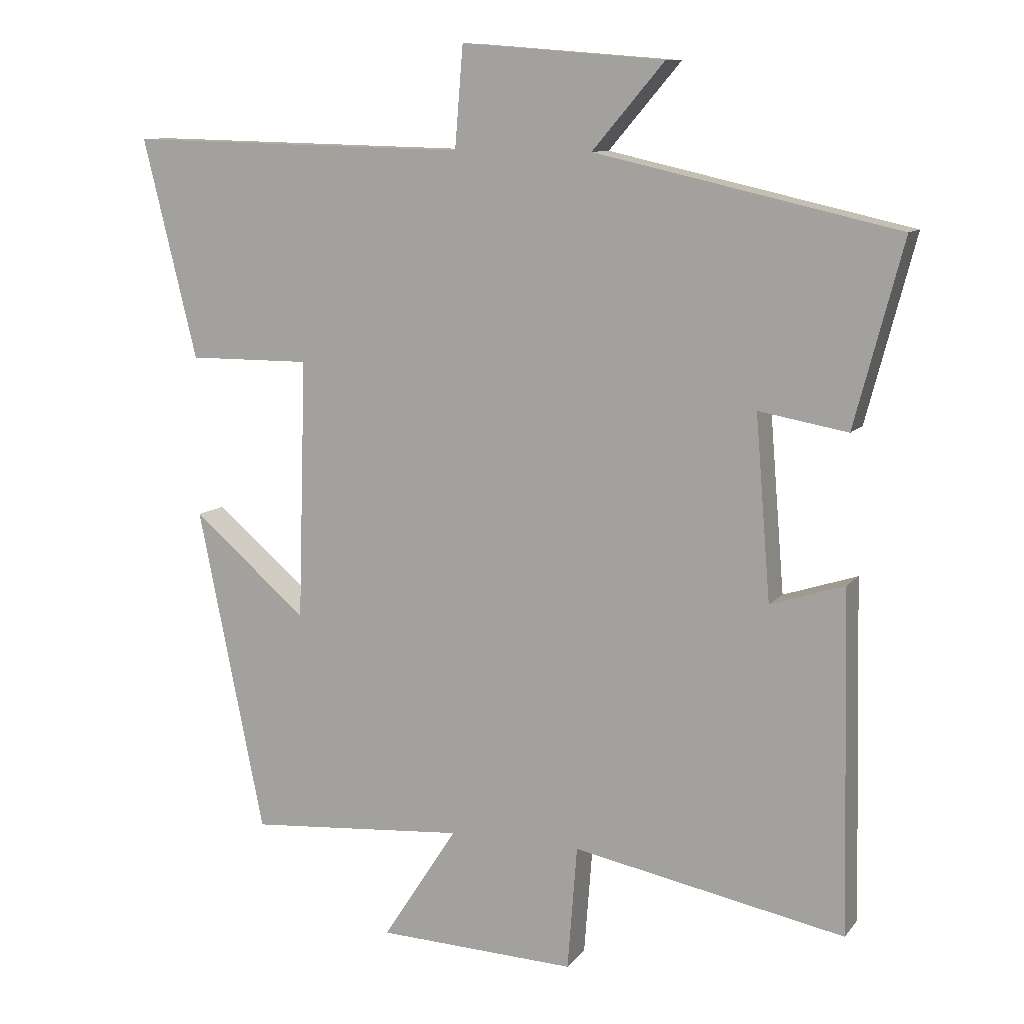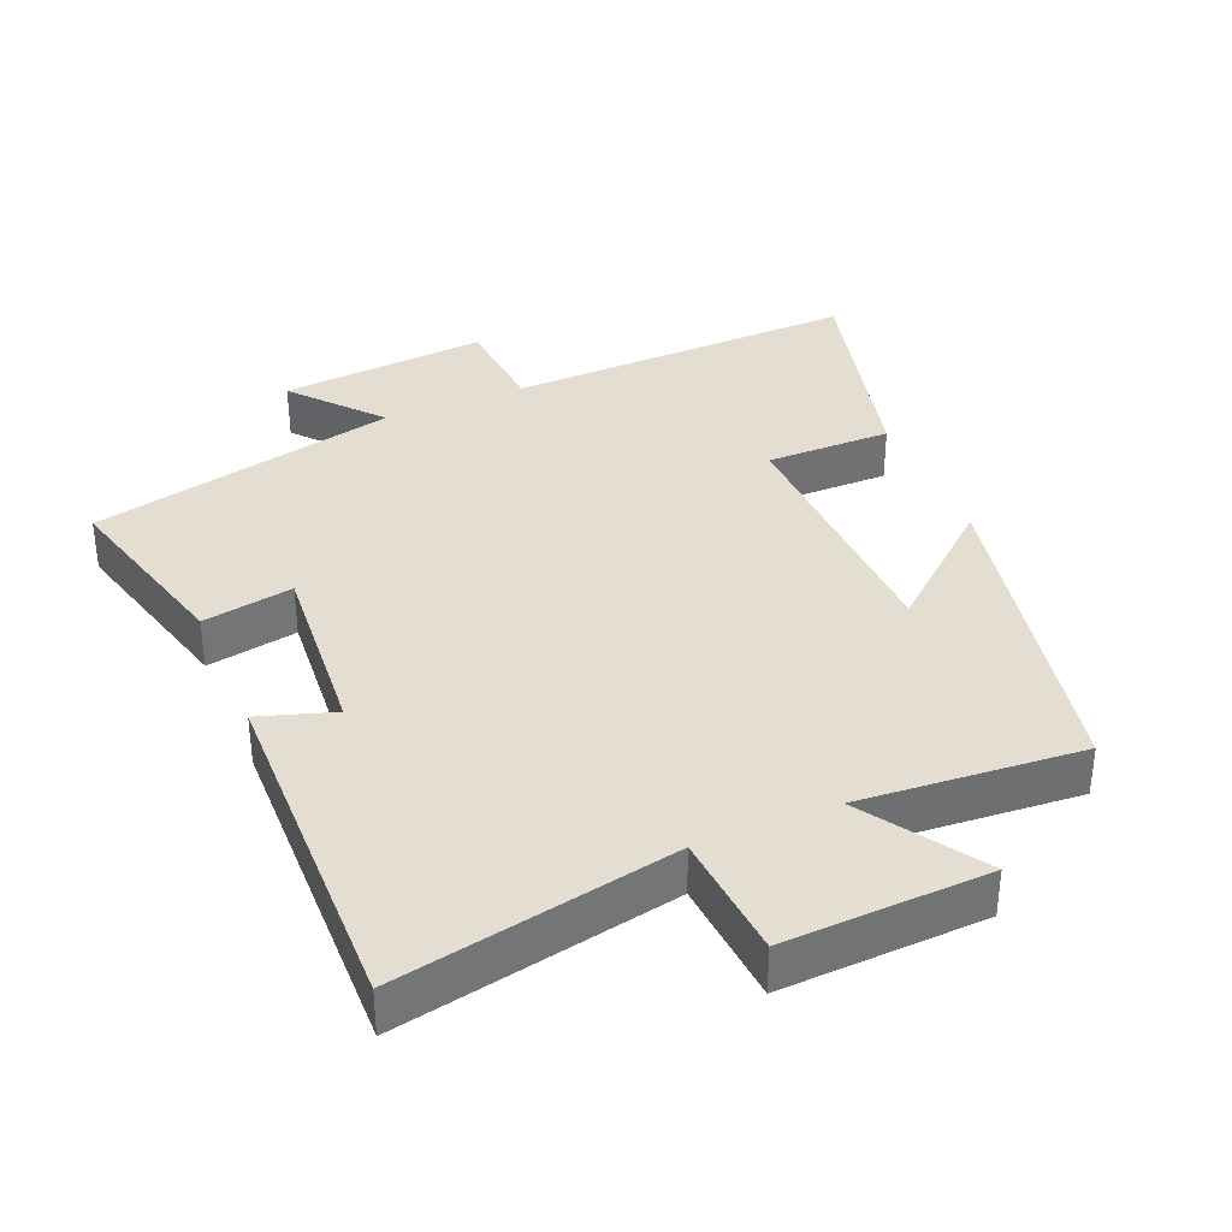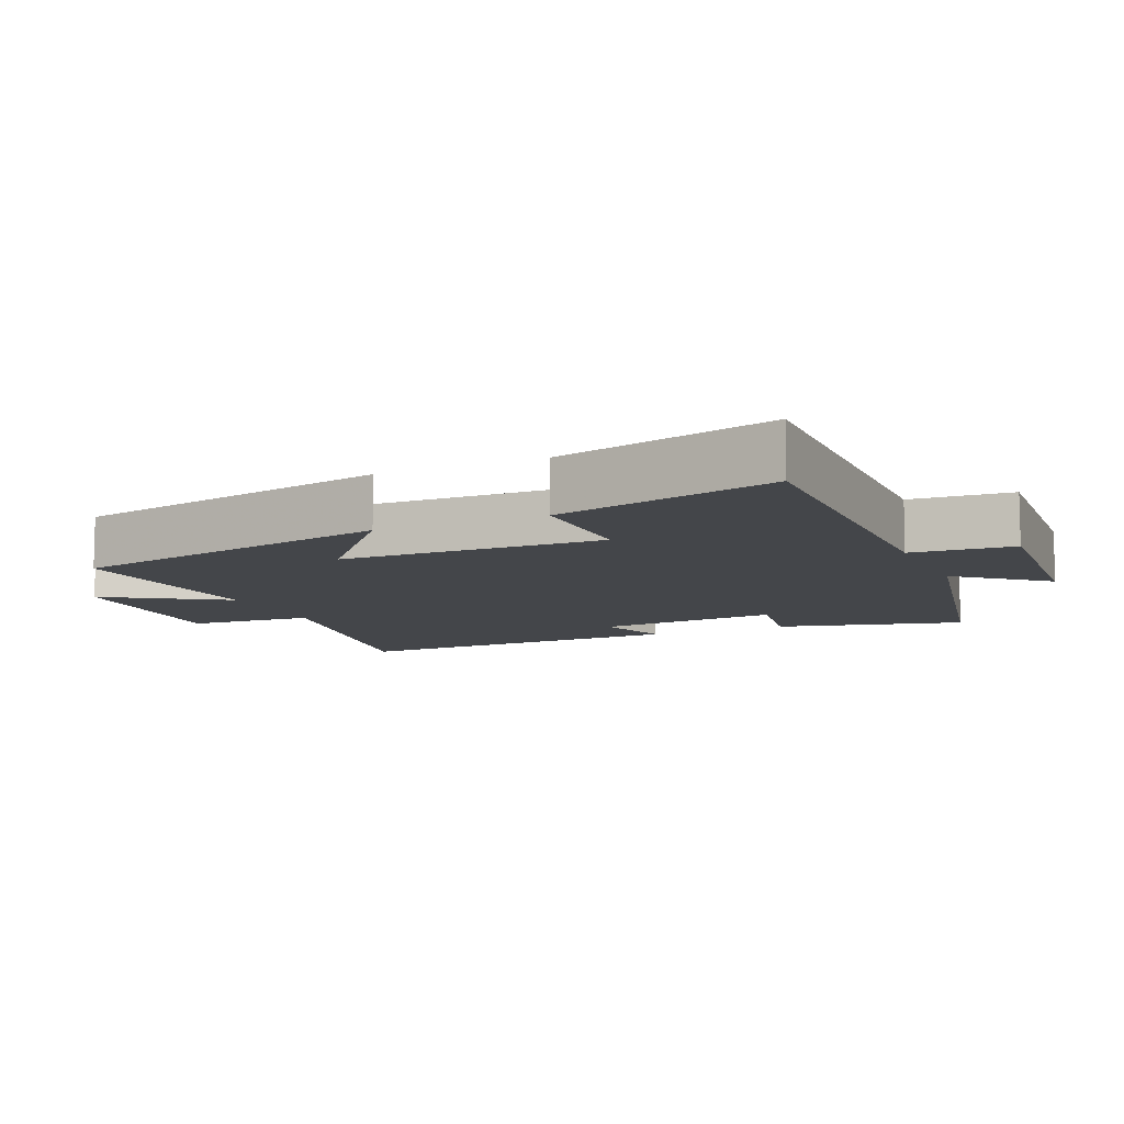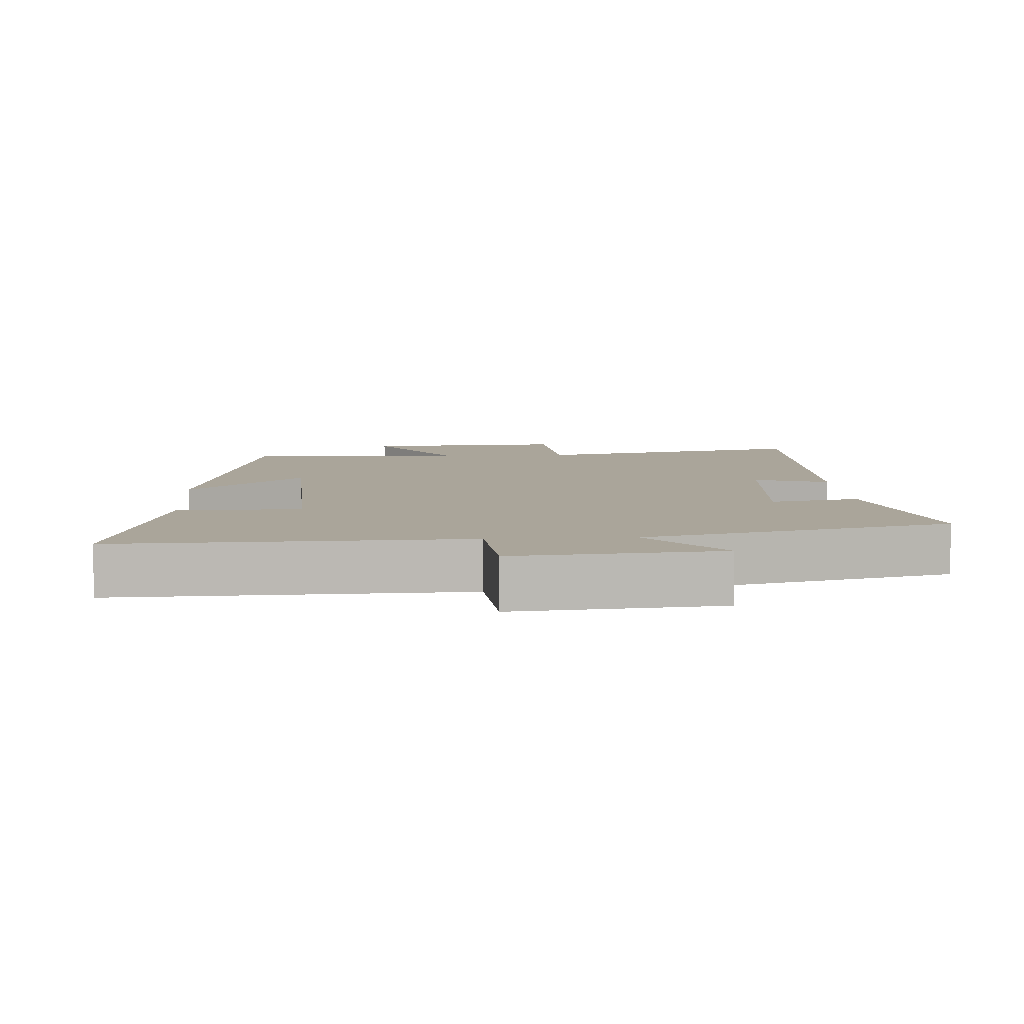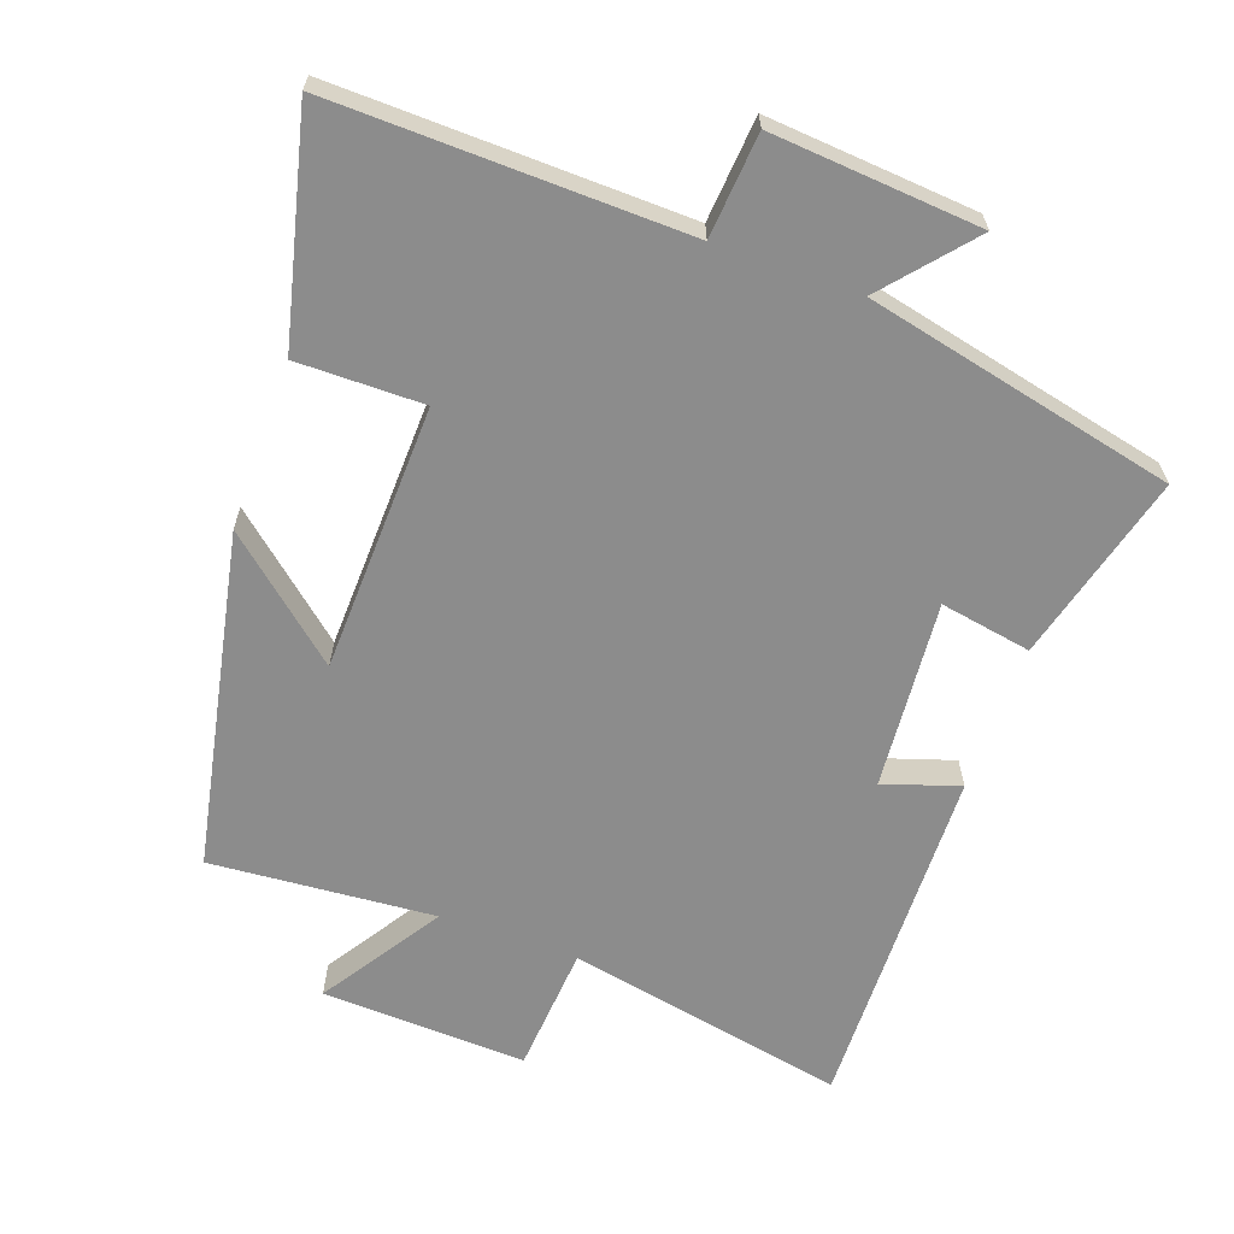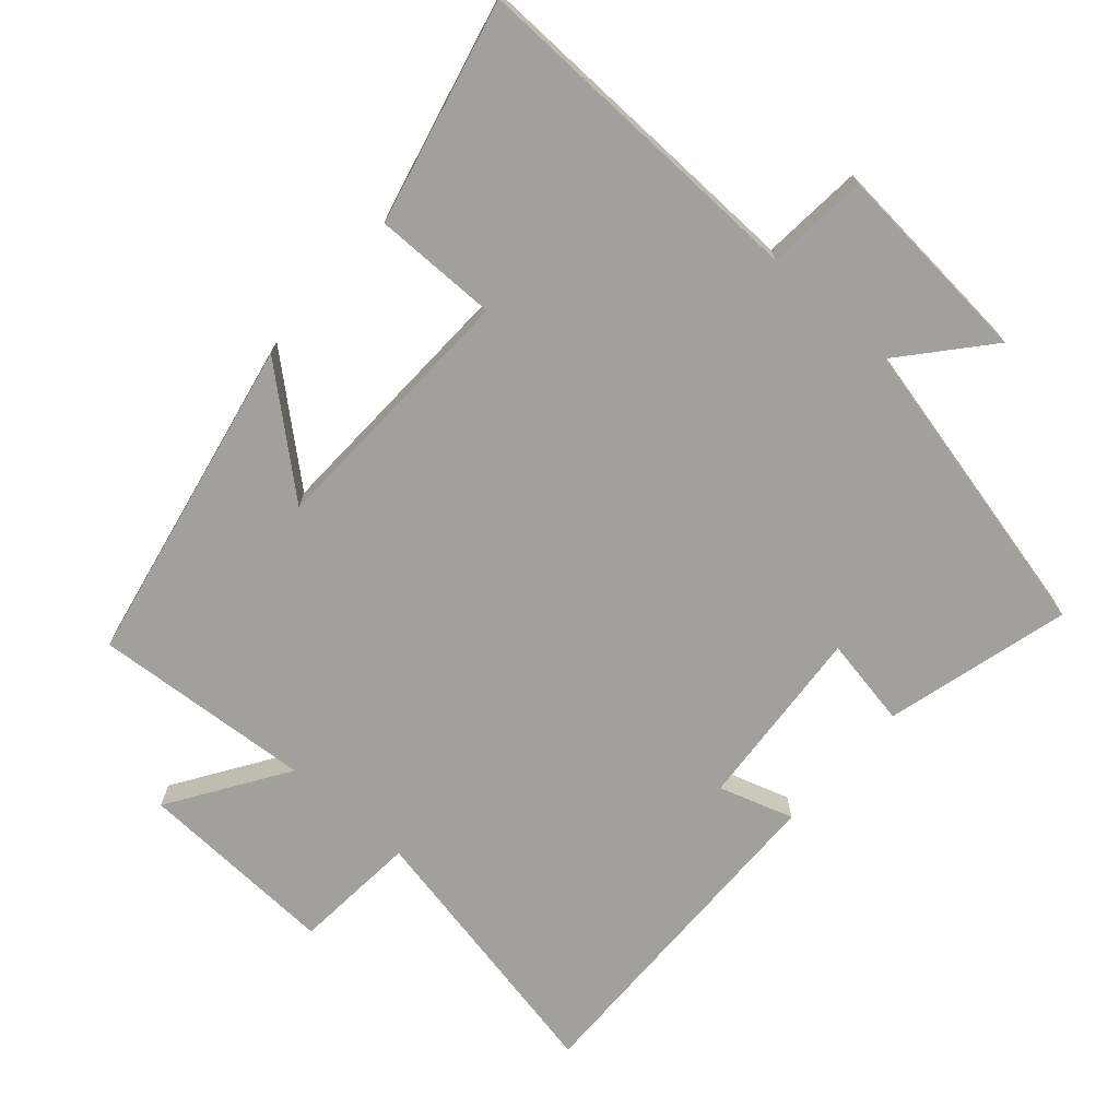
<metadata>
{"format":"obj","ext":"obj","renderer":"f3d","projection":"perspective","resolution":1024,"background":"white","views":[{"elev":10.2,"azim":22.1,"up":"+Z"},{"elev":36.0,"azim":157.1,"up":"+Y"},{"elev":-9.6,"azim":-65.8,"up":"+Y"},{"elev":7.7,"azim":-3.8,"up":"+Y"},{"elev":-64.2,"azim":-19.7,"up":"+Y"},{"elev":-71.6,"azim":-41.6,"up":"+Y"}]}
</metadata>
<code>
v 0.571 0.07 0.4
v 0.5 0.07 0.131
v 0.37 0.07 0.154
v 0.392 0.07 -0.114
v 0.5 0.07 -0.079
v 0.511 0.07 -0.578
v 0.112 0.07 -0.5
v 0.098 0.07 -0.682
v -0.194 0.07 -0.67
v -0.084 0.07 -0.5
v -0.403 0.07 -0.525
v -0.5 0.07 -0.048
v -0.332 0.07 -0.191
v -0.32 0.07 0.191
v -0.5 0.07 0.19
v -0.579 0.07 0.512
v -0.076 0.07 0.5
v -0.064 0.07 0.648
v 0.234 0.07 0.624
v 0.128 0.07 0.5
v 0.571 0 0.4
v 0.5 0 0.131
v 0.37 0 0.154
v 0.392 0 -0.114
v 0.5 0 -0.079
v 0.511 0 -0.578
v 0.112 0 -0.5
v 0.098 0 -0.682
v -0.194 0 -0.67
v -0.084 0 -0.5
v -0.403 0 -0.525
v -0.5 0 -0.048
v -0.332 0 -0.191
v -0.32 0 0.191
v -0.5 0 0.19
v -0.579 0 0.512
v -0.076 0 0.5
v -0.064 0 0.648
v 0.234 0 0.624
v 0.128 0 0.5
f 17 18 19 20
f 1 2 3
f 20 1 3
f 17 20 3
f 14 15 16 17
f 17 3 4
f 14 17 4
f 13 14 4
f 10 11 12 13
f 10 13 4
f 7 8 9 10
f 7 10 4 5
f 5 6 7
f 40 39 38 37
f 23 22 21
f 23 21 40
f 23 40 37
f 37 36 35 34
f 24 23 37
f 24 37 34
f 24 34 33
f 33 32 31 30
f 24 33 30
f 30 29 28 27
f 25 24 30 27
f 27 26 25
f 1 21 22 2
f 2 22 23 3
f 3 23 24 4
f 4 24 25 5
f 5 25 26 6
f 6 26 27 7
f 7 27 28 8
f 8 28 29 9
f 9 29 30 10
f 10 30 31 11
f 11 31 32 12
f 12 32 33 13
f 13 33 34 14
f 14 34 35 15
f 15 35 36 16
f 16 36 37 17
f 17 37 38 18
f 18 38 39 19
f 19 39 40 20
f 20 40 21 1

</code>
